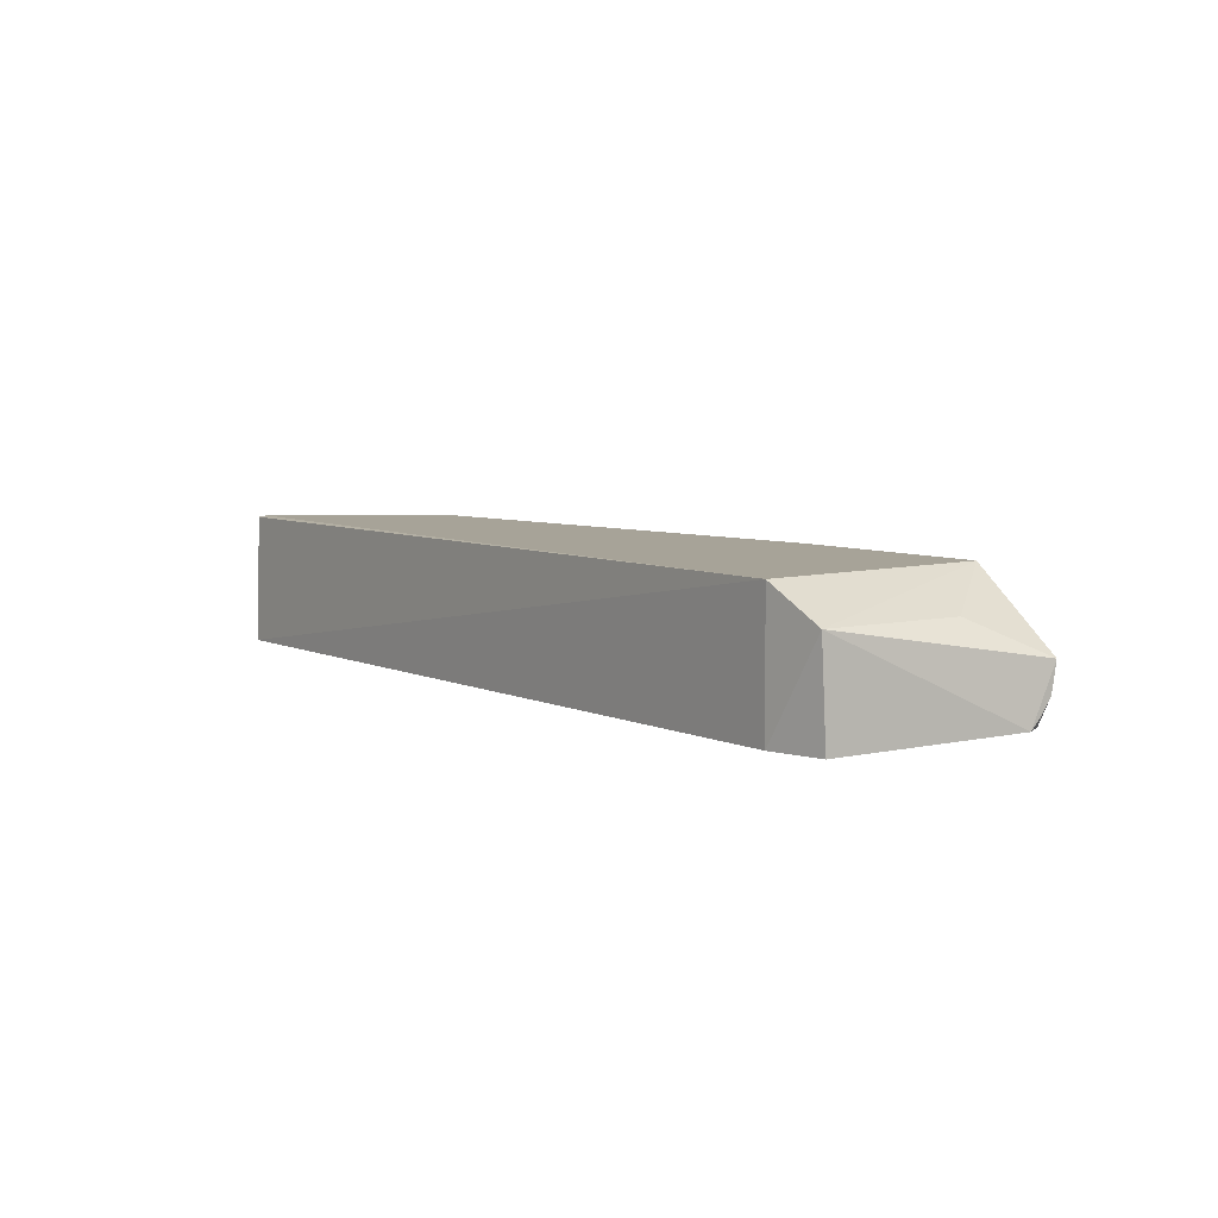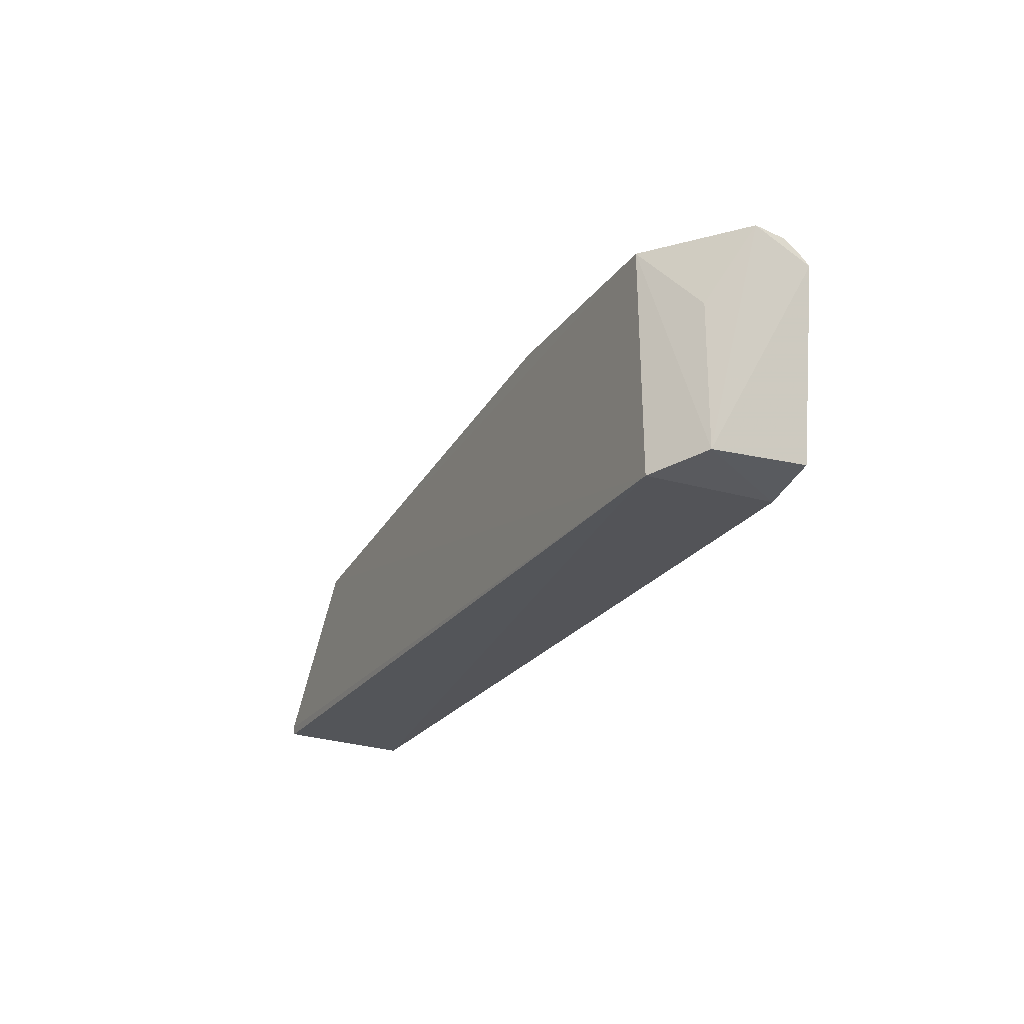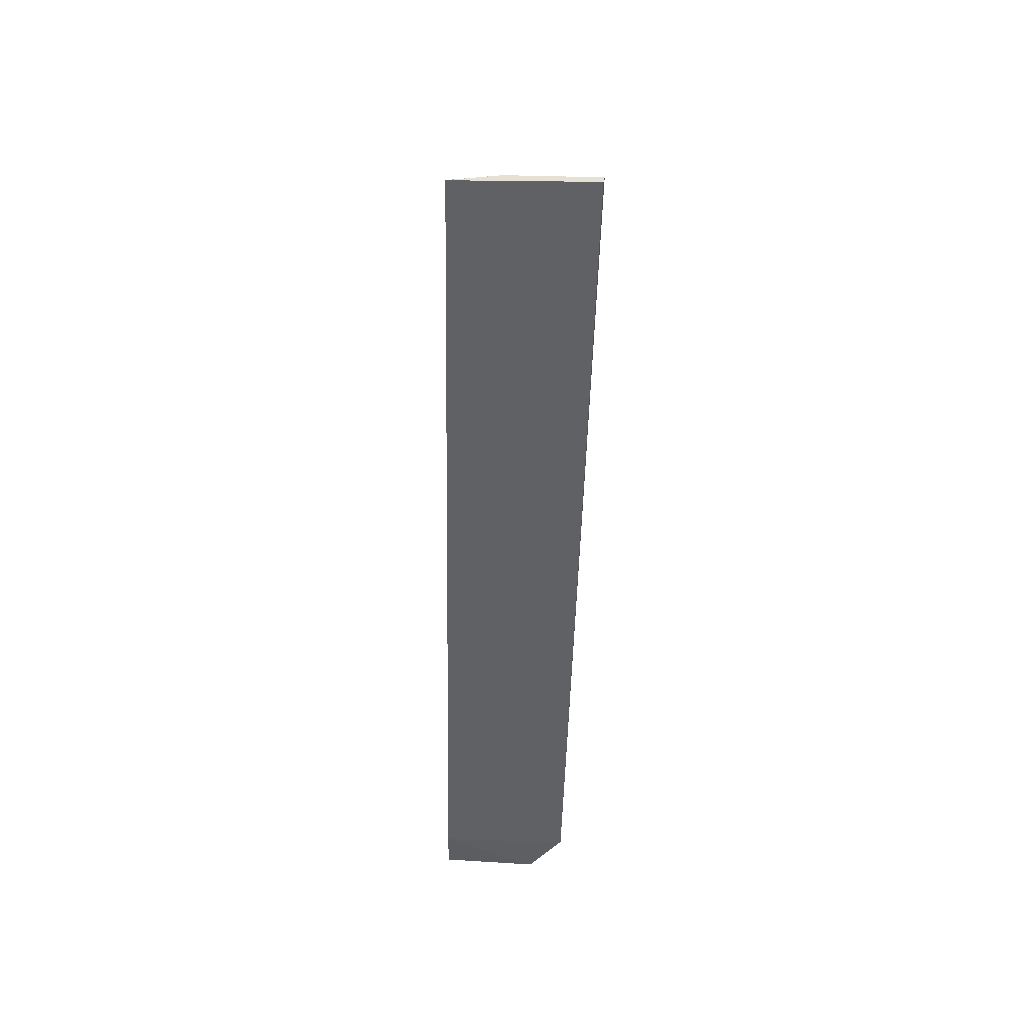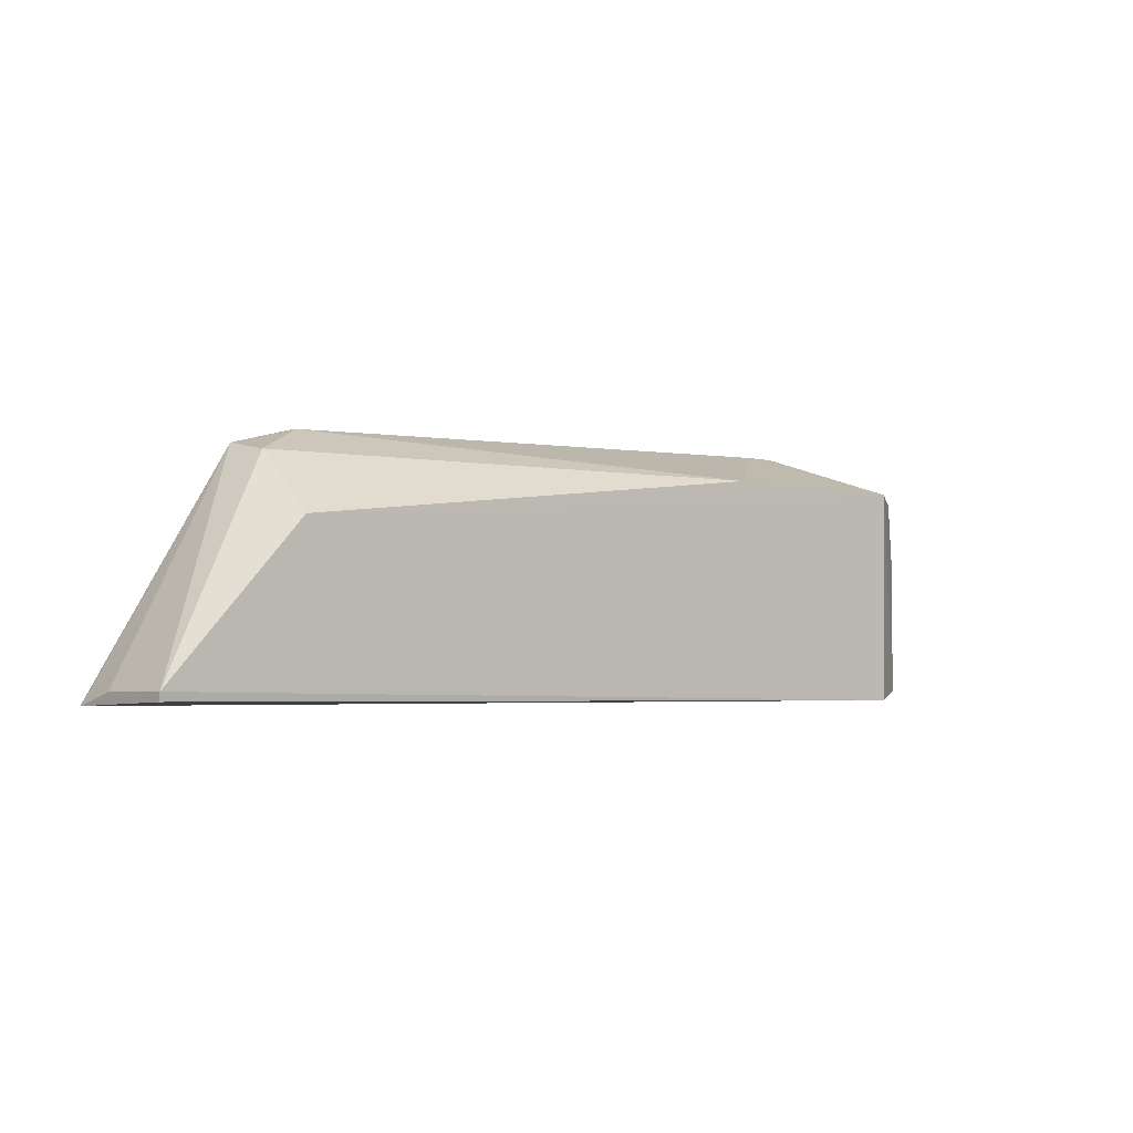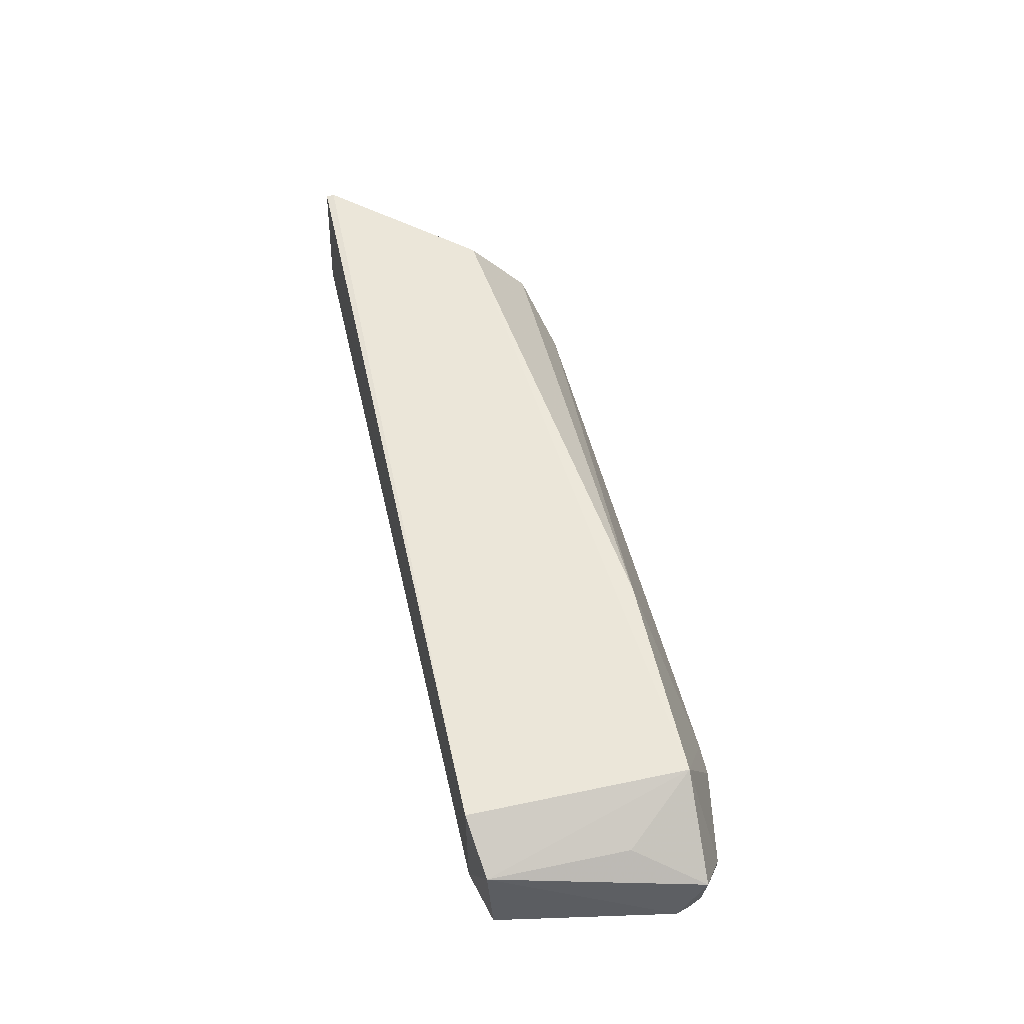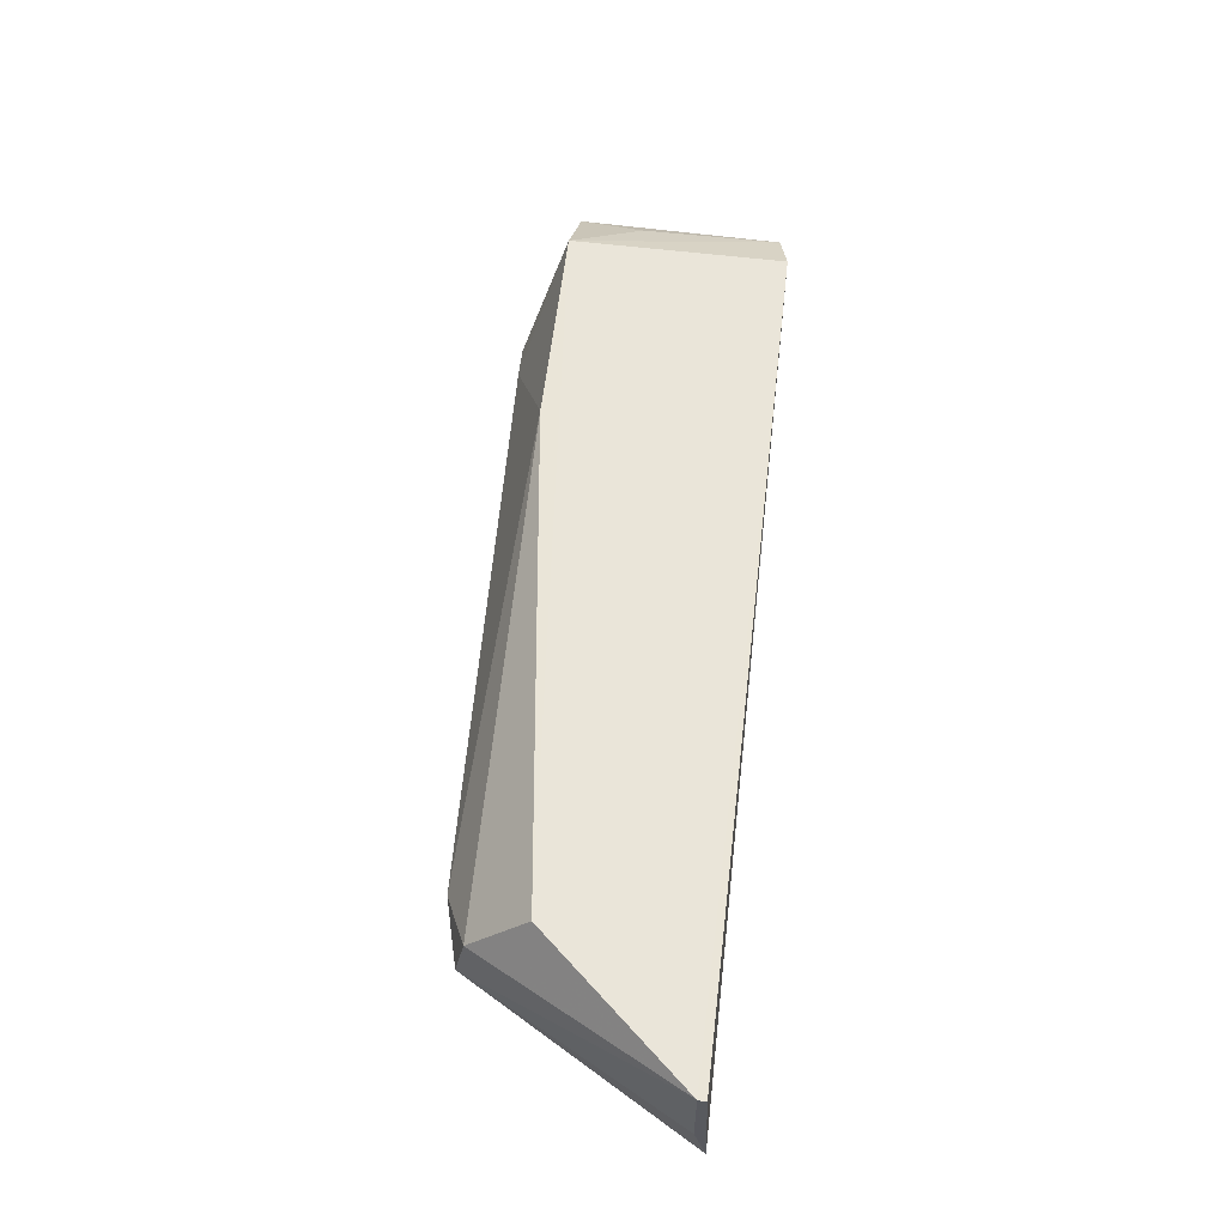
<metadata>
{"format":"obj","ext":"obj","renderer":"f3d","projection":"perspective","resolution":1024,"background":"white","views":[{"elev":6.4,"azim":54.8,"up":"+Z"},{"elev":-23.6,"azim":63.4,"up":"+Y"},{"elev":-50.1,"azim":-91.5,"up":"+Y"},{"elev":-3.6,"azim":-40.2,"up":"+Y"},{"elev":53.4,"azim":77.6,"up":"+Z"},{"elev":58.7,"azim":-83.4,"up":"+Z"}]}
</metadata>
<code>
v 0.1051 0.7292 -0.6567
v 0.1708 0.4705 -0.7005
v 0.1608 0.7615 -0.8194
v -0.7921 0.6936 -0.8196
v -0.9561 0.46 -0.6612
v 0.1051 0.46 -0.8196
v -0.7131 0.7615 -0.8022
v 0.2146 0.7282 -0.7424
v 0.1051 0.4589 -0.66
v -0.9566 0.4551 -0.8263
v 0.003475 0.7834 -0.8017
v -0.7138 0.7615 -0.8184
v -0.7921 0.6529 -0.6567
v 0.1708 0.6433 -0.7005
v 0.1618 0.7614 -0.8029
v 0.1708 0.477 -0.8196
v -0.7968 0.7396 -0.8022
v -0.1575 0.7294 -0.6567
v 0.003475 0.7834 -0.8196
v -0.9559 0.4701 -0.6596
v 0.04256 0.7834 -0.8032
v 0.2145 0.6953 -0.8099
v -0.7921 0.7278 -0.7434
v -0.9559 0.4697 -0.7661
v 0.04223 0.7834 -0.8192
v 0.2145 0.7219 -0.7777
v -0.9453 0.477 -0.8196
v 0.2144 0.709 -0.7962
f 9 2 1
f 9 6 2
f 10 9 5
f 10 6 9
f 12 10 4
f 12 7 11
f 13 9 1
f 14 8 1
f 14 1 2
f 14 2 8
f 15 8 3
f 15 1 8
f 16 10 3
f 16 6 10
f 16 2 6
f 17 4 10
f 17 12 4
f 17 7 12
f 18 11 7
f 18 1 11
f 18 13 1
f 19 3 10
f 19 10 12
f 19 12 11
f 20 5 9
f 20 9 13
f 20 10 5
f 21 11 1
f 21 1 15
f 21 19 11
f 22 16 3
f 22 8 2
f 22 2 16
f 23 7 17
f 23 18 7
f 23 13 18
f 23 20 13
f 23 17 20
f 24 20 17
f 24 10 20
f 25 3 19
f 25 19 21
f 25 21 15
f 25 15 3
f 26 3 8
f 26 8 22
f 27 24 17
f 27 17 10
f 27 10 24
f 28 26 22
f 28 22 3
f 28 3 26

</code>
